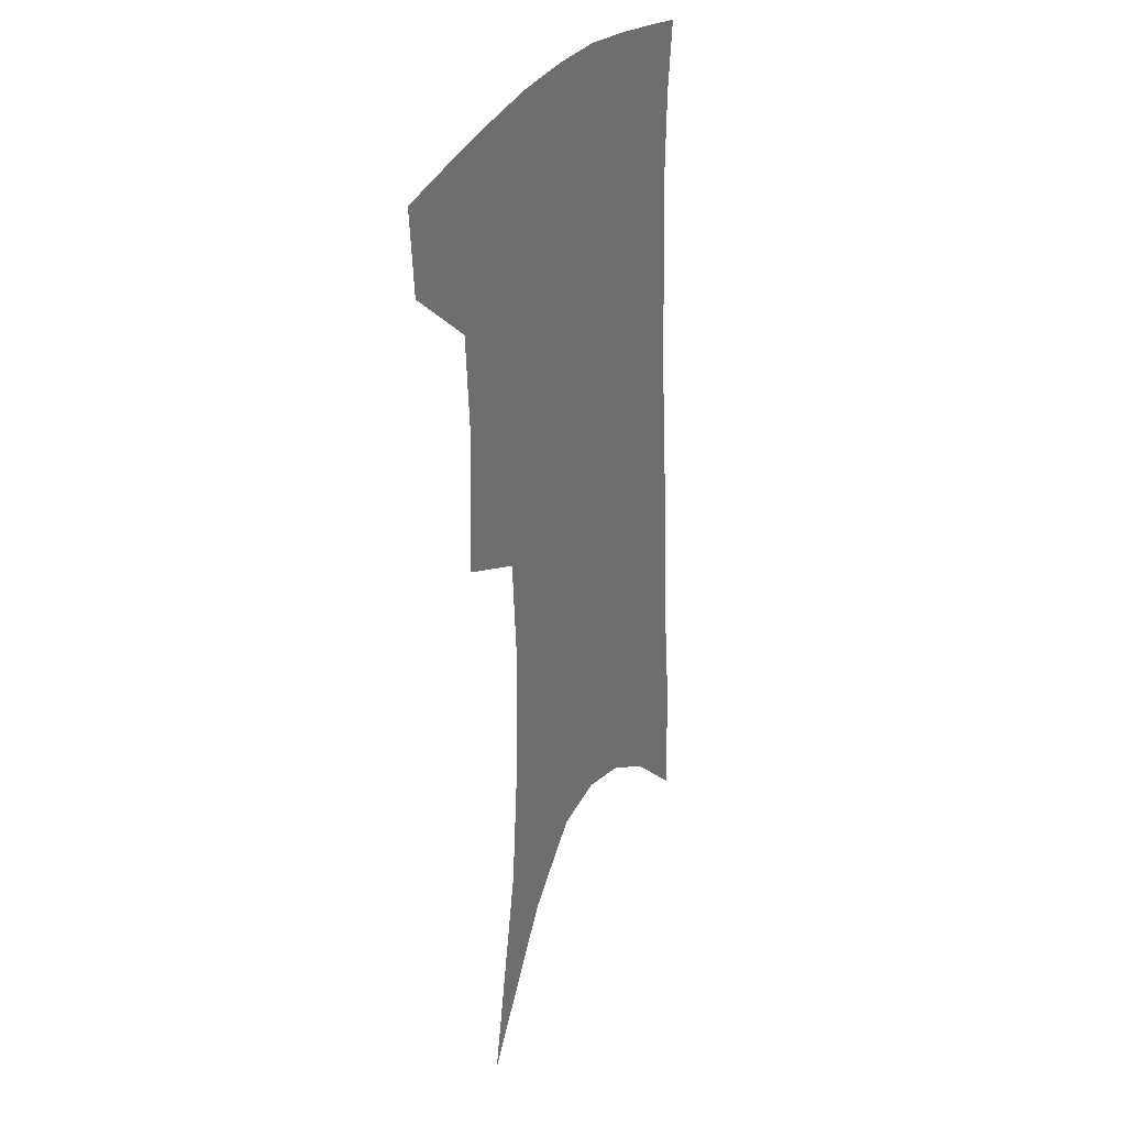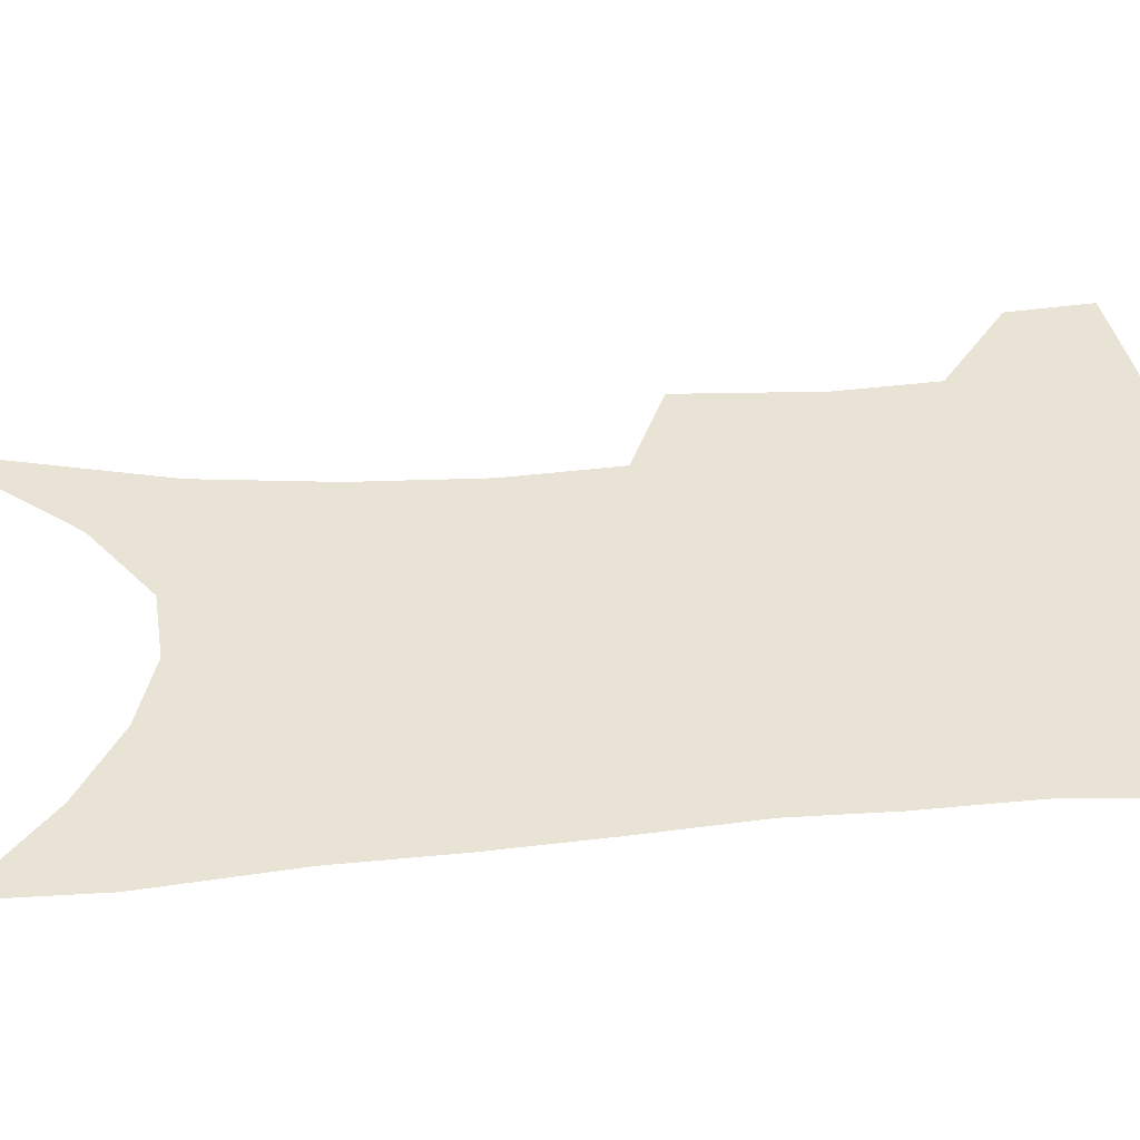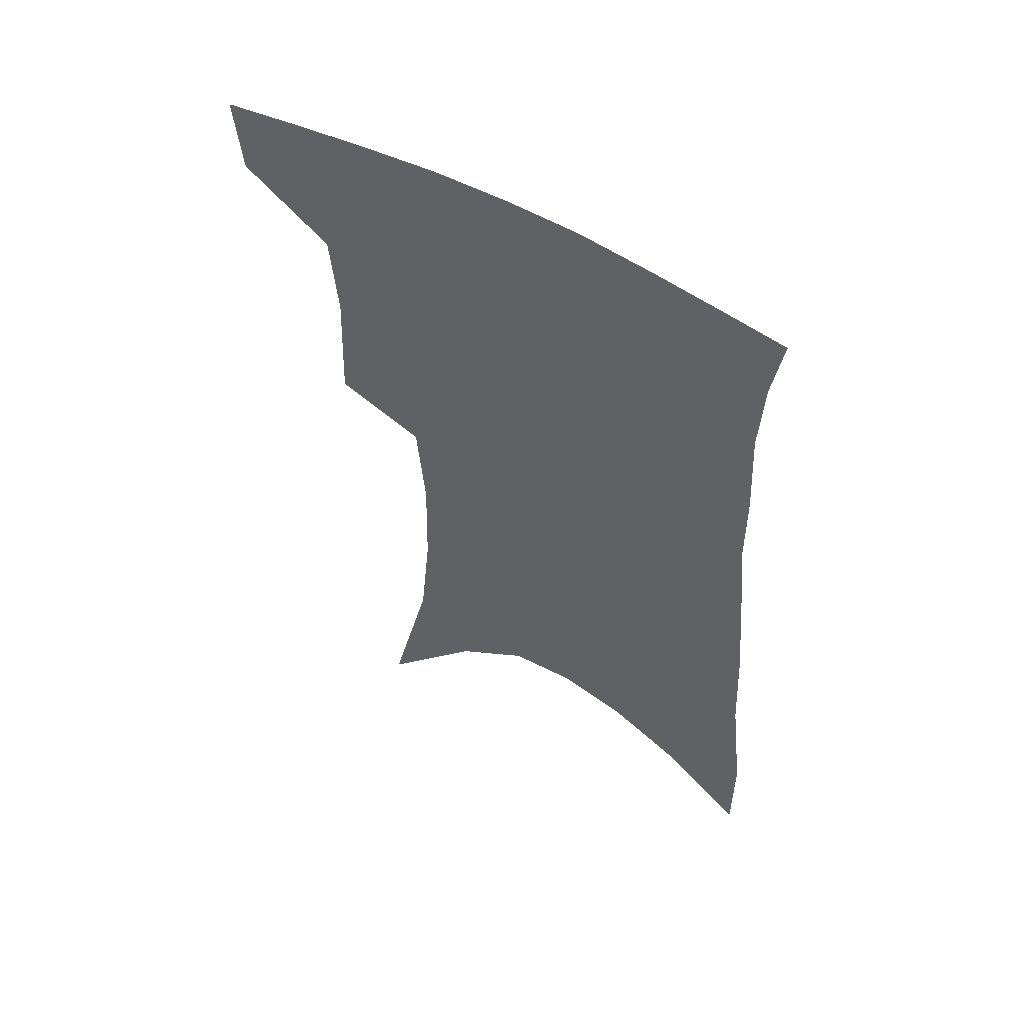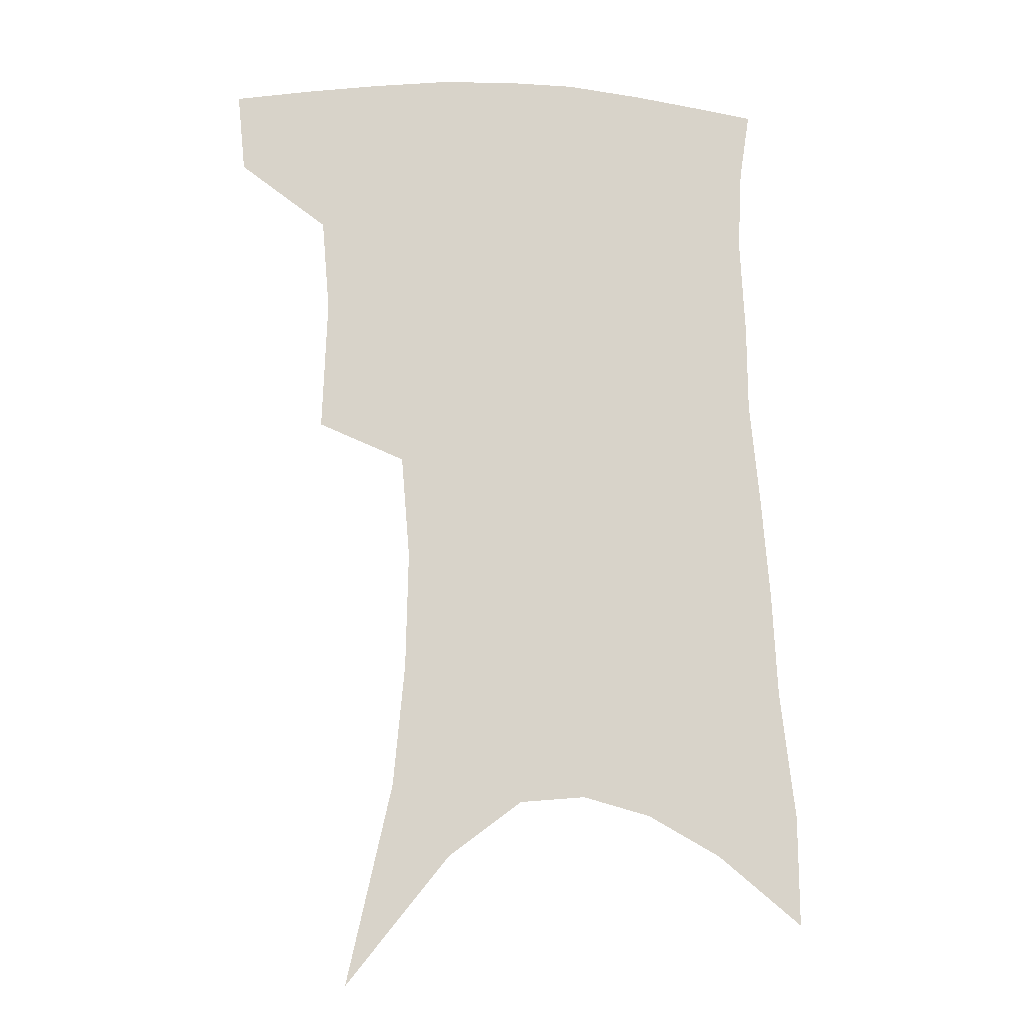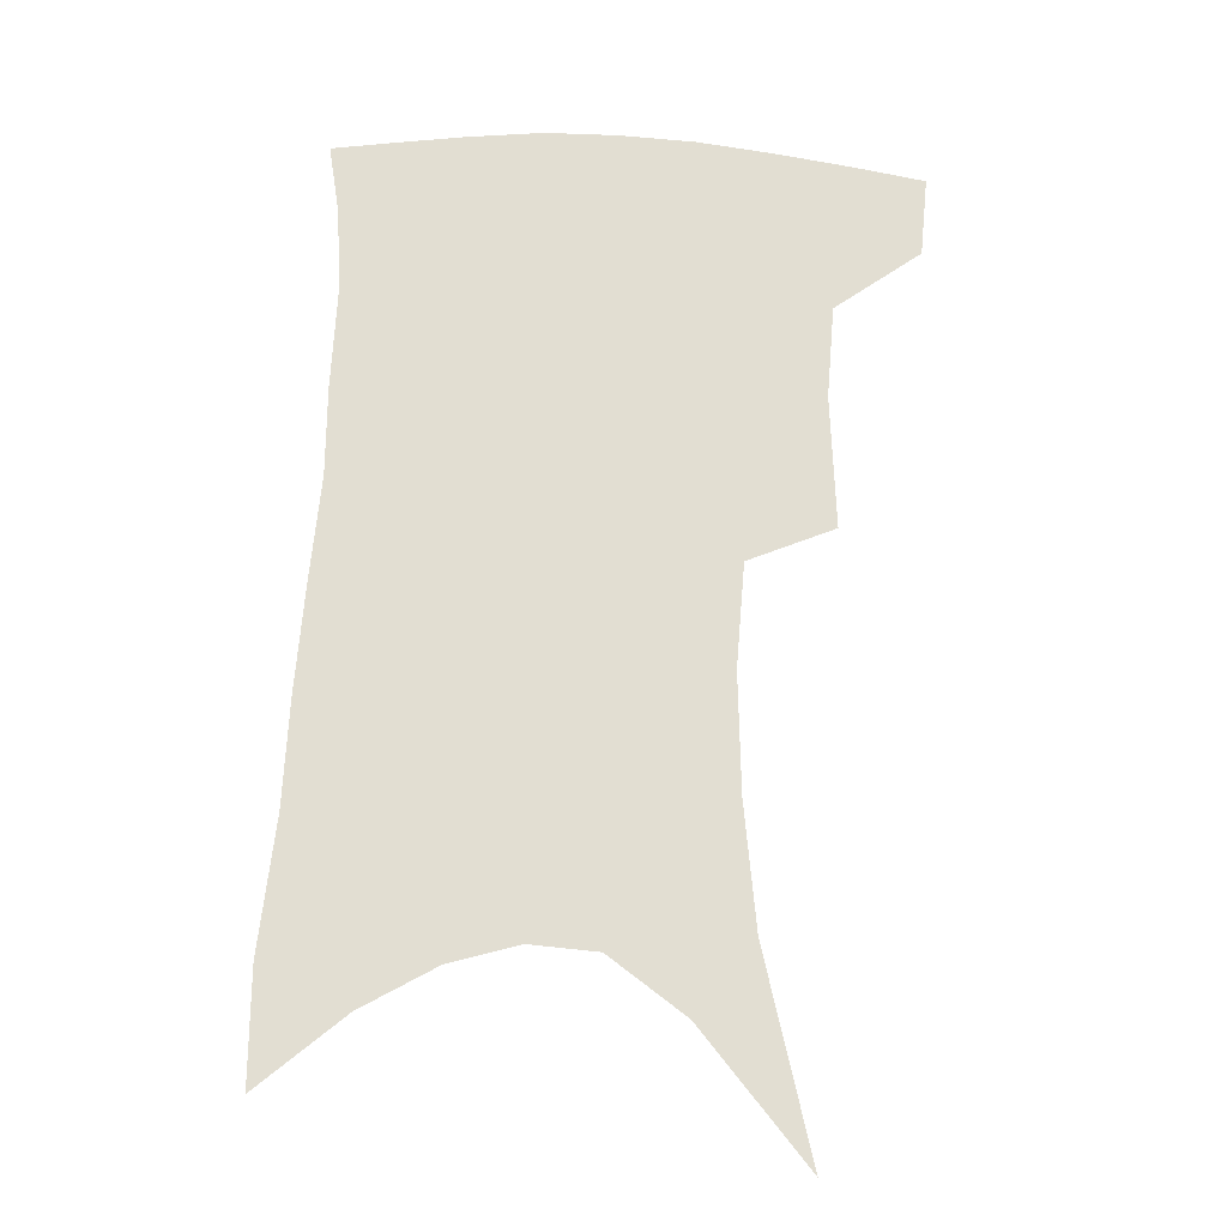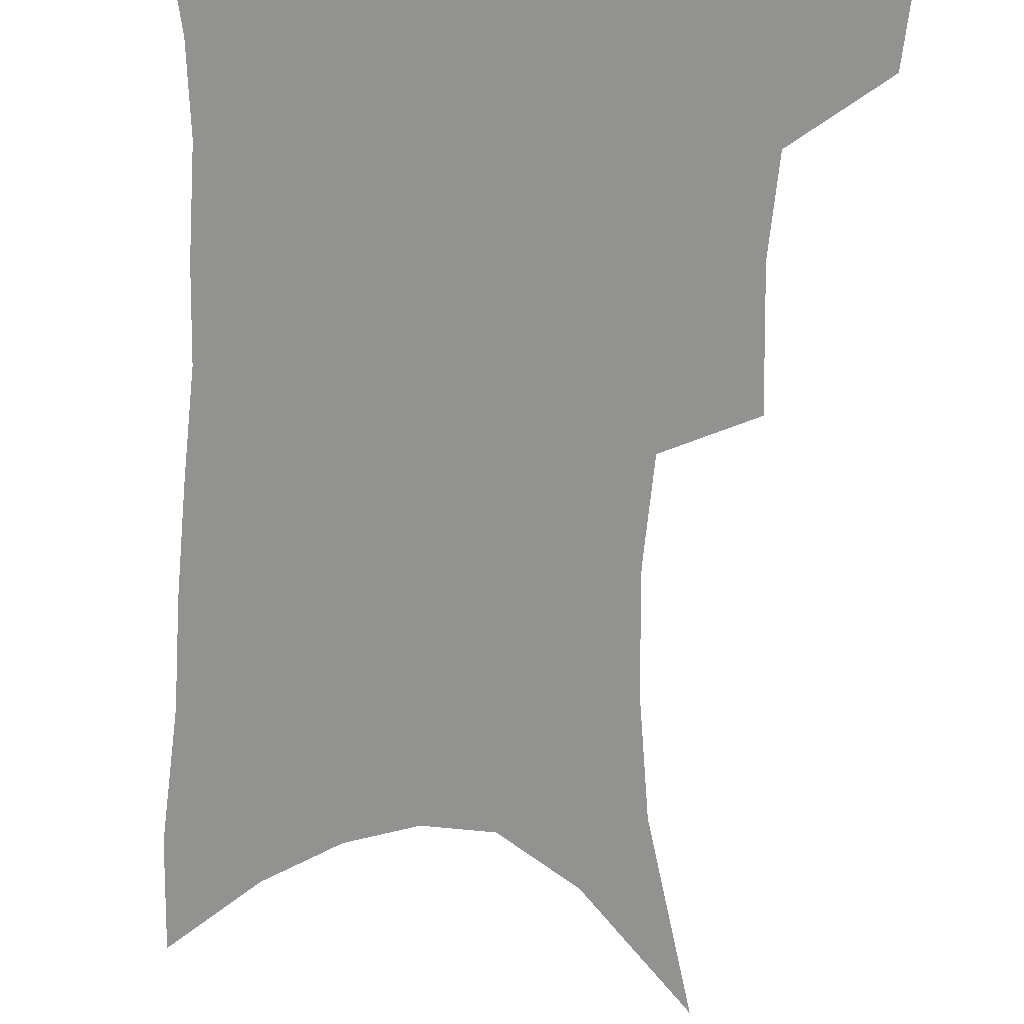
<metadata>
{"format":"obj","ext":"obj","renderer":"f3d","projection":"perspective","resolution":1024,"background":"white","views":[{"elev":27.7,"azim":-66.7,"up":"+Y"},{"elev":42.1,"azim":86.4,"up":"+Z"},{"elev":57.1,"azim":30.4,"up":"+Y"},{"elev":-13.2,"azim":-7.5,"up":"+Y"},{"elev":-21.3,"azim":175.6,"up":"+Y"},{"elev":-66.3,"azim":179.1,"up":"+Z"}]}
</metadata>
<code>
v 473.8 380.4 0
v 471.1 407.7 0
v 504.6 281.5 0
v 506.4 326.9 0
v 503.8 358.9 0
v 500.8 386.5 0
v 496.7 412.1 0
v 517 81.1 0
v 532.6 150.6 0
v 536.5 193 0
v 537.4 233.6 0
v 534.5 269.3 0
v 532.3 306.9 0
v 531 339 0
v 529 366.3 0
v 525.9 390.7 0
v 522.2 416 0
v 552.6 125.7 0
v 559.6 177.7 0
v 559.9 215.4 0
v 558.6 250.8 0
v 556 282.4 0
v 554.1 313.2 0
v 553.7 344.8 0
v 552.4 369.7 0
v 551 393.8 0
v 547.7 419.1 0
v 578.2 145 0
v 580.4 185.2 0
v 580.2 225.3 0
v 578.5 258.4 0
v 576.9 289.6 0
v 576.2 321.6 0
v 575.7 348.2 0
v 575.9 373.2 0
v 574.9 395.6 0
v 573.1 420.4 0
v 601.1 147 0
v 601 189.7 0
v 600 223.1 0
v 598.4 257.7 0
v 597 293.6 0
v 596.6 323.1 0
v 596.9 349.6 0
v 597.6 373.4 0
v 598.3 395.8 0
v 597.9 420.2 0
v 624.5 140.6 0
v 622.5 183.9 0
v 619.8 225.7 0
v 618.2 259.6 0
v 617.4 290.3 0
v 617.3 318.9 0
v 617.4 347.9 0
v 619 372.1 0
v 621.4 394.8 0
v 623.7 417.4 0
v 649.8 126.5 0
v 645.9 172.6 0
v 642.2 214.7 0
v 640.4 249.3 0
v 638.6 282.7 0
v 638 313.1 0
v 639.6 339.6 0
v 640.4 367.8 0
v 642.7 392.9 0
v 646.4 414.2 0
v 679 102.3 0
v 678.7 140.5 0
v 673.4 185.6 0
v 671.5 221.7 0
v 668.6 257.9 0
v 665 294 0
v 664.7 324.4 0
v 662.9 358.9 0
v 664.3 387.2 0
v 667.9 410.9 0
v 691 451 0
f 5 6 1
f 1 6 2
f 6 7 2
f 12 13 3
f 3 13 4
f 13 14 4
f 4 14 5
f 14 15 5
f 5 15 6
f 15 16 6
f 6 16 7
f 16 17 7
f 8 18 9
f 18 19 9
f 9 19 10
f 19 20 10
f 10 20 11
f 20 21 11
f 11 21 12
f 21 22 12
f 12 22 13
f 22 23 13
f 13 23 14
f 23 24 14
f 14 24 15
f 24 25 15
f 15 25 16
f 25 26 16
f 16 26 17
f 26 27 17
f 18 28 19
f 28 29 19
f 19 29 20
f 29 30 20
f 20 30 21
f 30 31 21
f 21 31 22
f 31 32 22
f 22 32 23
f 32 33 23
f 23 33 24
f 33 34 24
f 24 34 25
f 34 35 25
f 25 35 26
f 35 36 26
f 26 36 27
f 36 37 27
f 28 38 29
f 38 39 29
f 29 39 30
f 39 40 30
f 30 40 31
f 40 41 31
f 31 41 32
f 41 42 32
f 32 42 33
f 42 43 33
f 33 43 34
f 43 44 34
f 34 44 35
f 44 45 35
f 35 45 36
f 45 46 36
f 36 46 37
f 46 47 37
f 38 48 39
f 48 49 39
f 39 49 40
f 49 50 40
f 40 50 41
f 50 51 41
f 41 51 42
f 51 52 42
f 42 52 43
f 52 53 43
f 43 53 44
f 53 54 44
f 44 54 45
f 54 55 45
f 45 55 46
f 55 56 46
f 46 56 47
f 56 57 47
f 48 58 49
f 58 59 49
f 49 59 50
f 59 60 50
f 50 60 51
f 60 61 51
f 51 61 52
f 61 62 52
f 52 62 53
f 62 63 53
f 53 63 54
f 63 64 54
f 54 64 55
f 64 65 55
f 55 65 56
f 65 66 56
f 56 66 57
f 66 67 57
f 58 68 59
f 68 69 59
f 59 69 60
f 69 70 60
f 60 70 61
f 70 71 61
f 61 71 62
f 71 72 62
f 62 72 63
f 72 73 63
f 63 73 64
f 73 74 64
f 64 74 65
f 74 75 65
f 65 75 66
f 75 76 66
f 66 76 67
f 76 77 67

</code>
